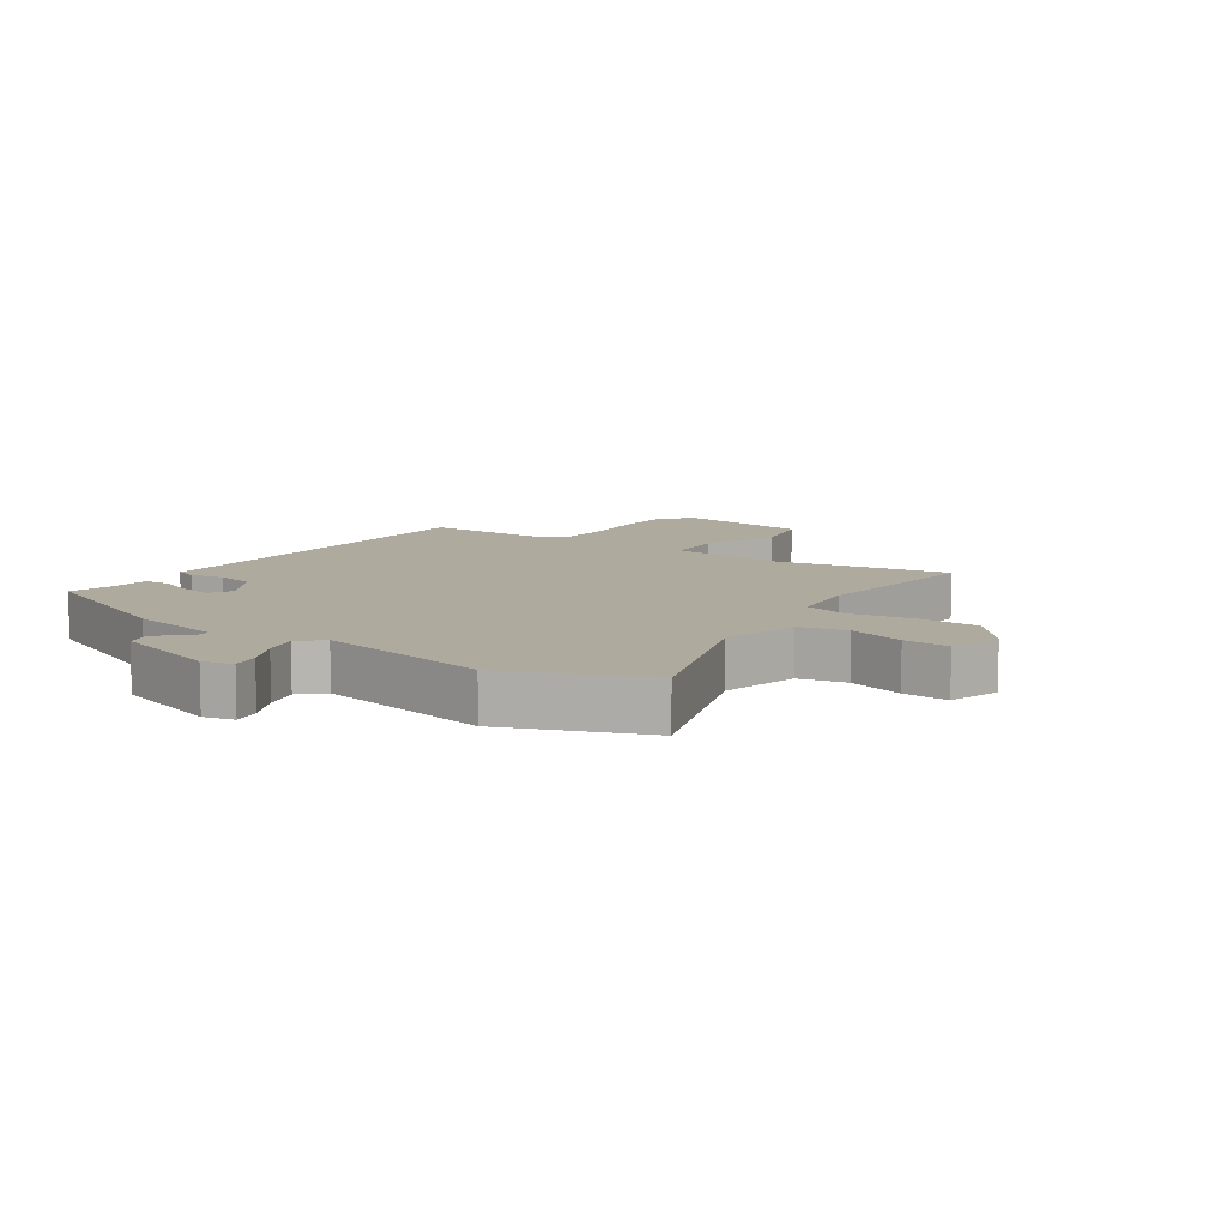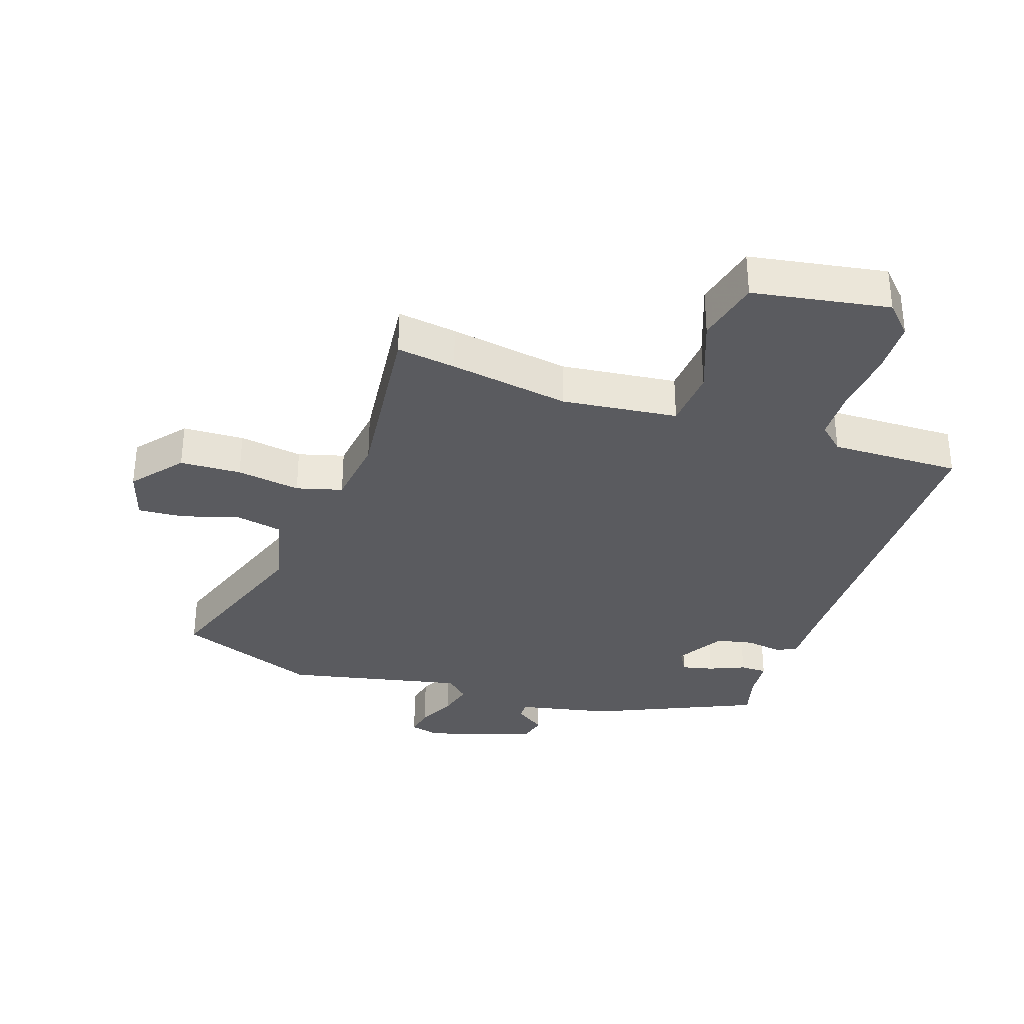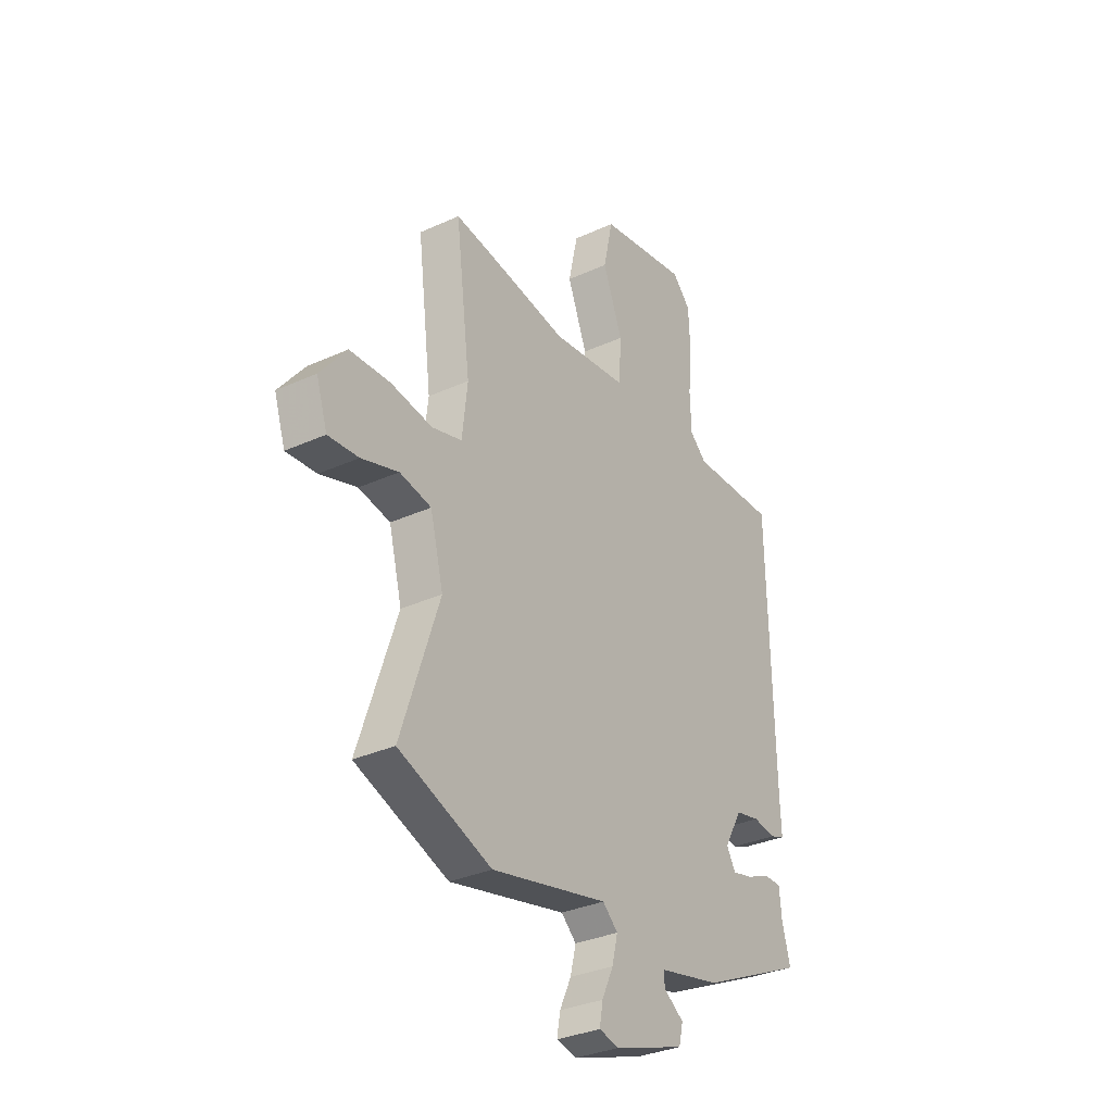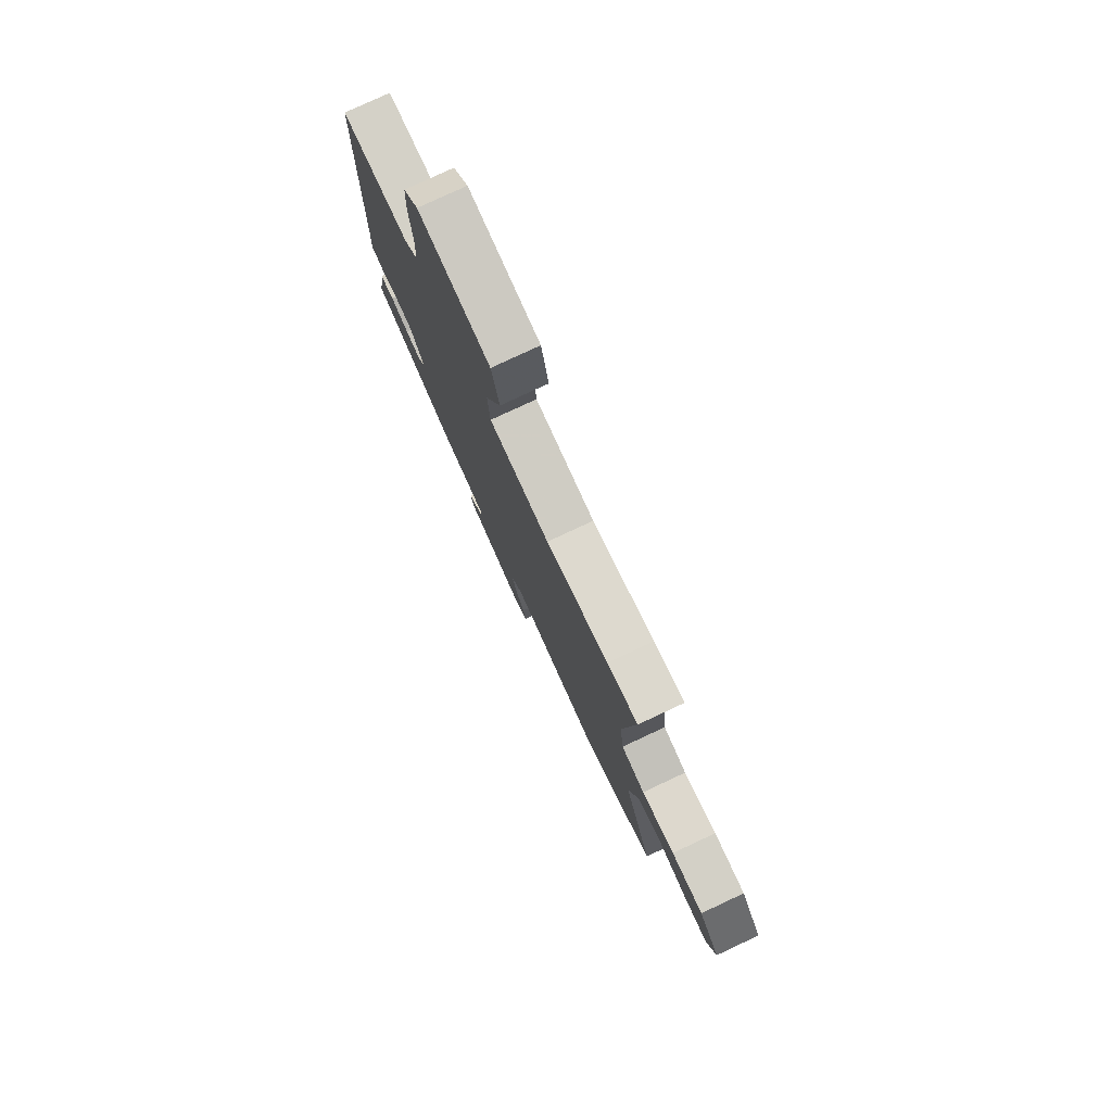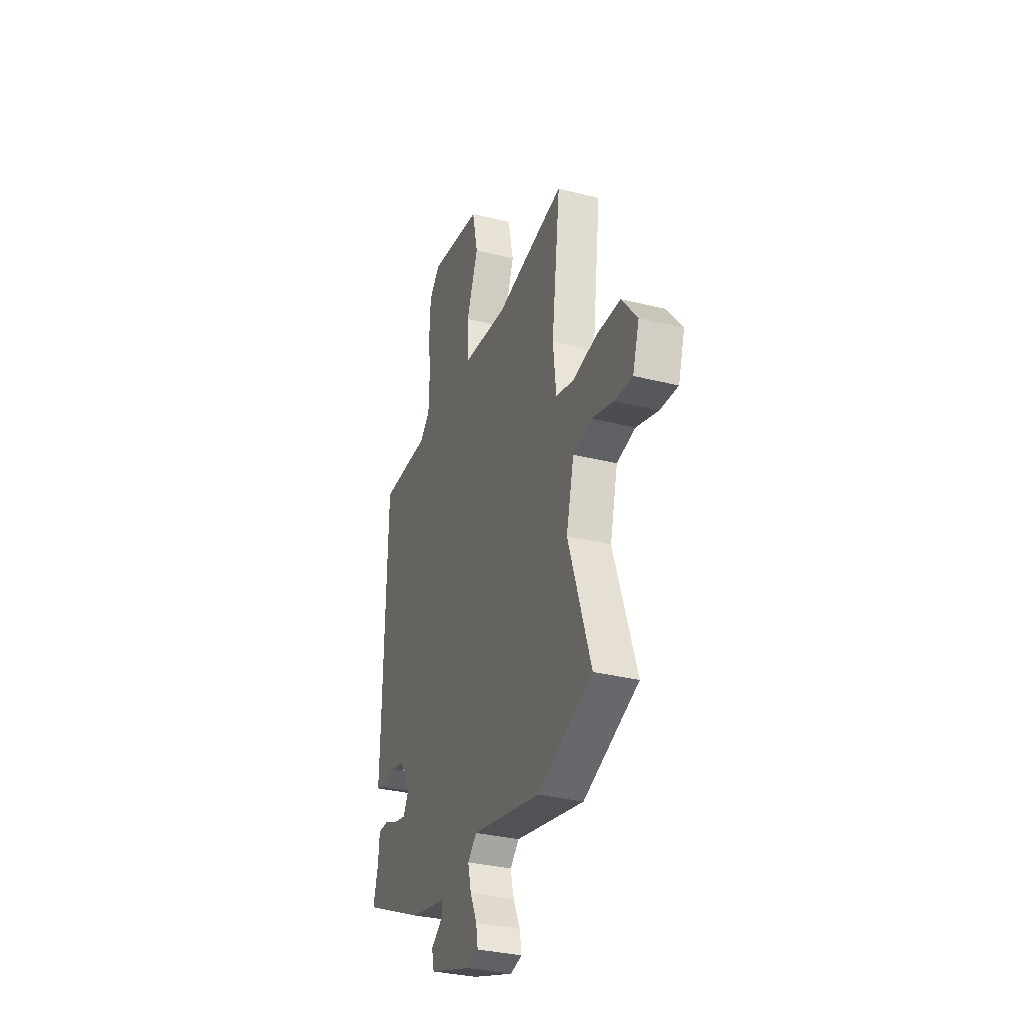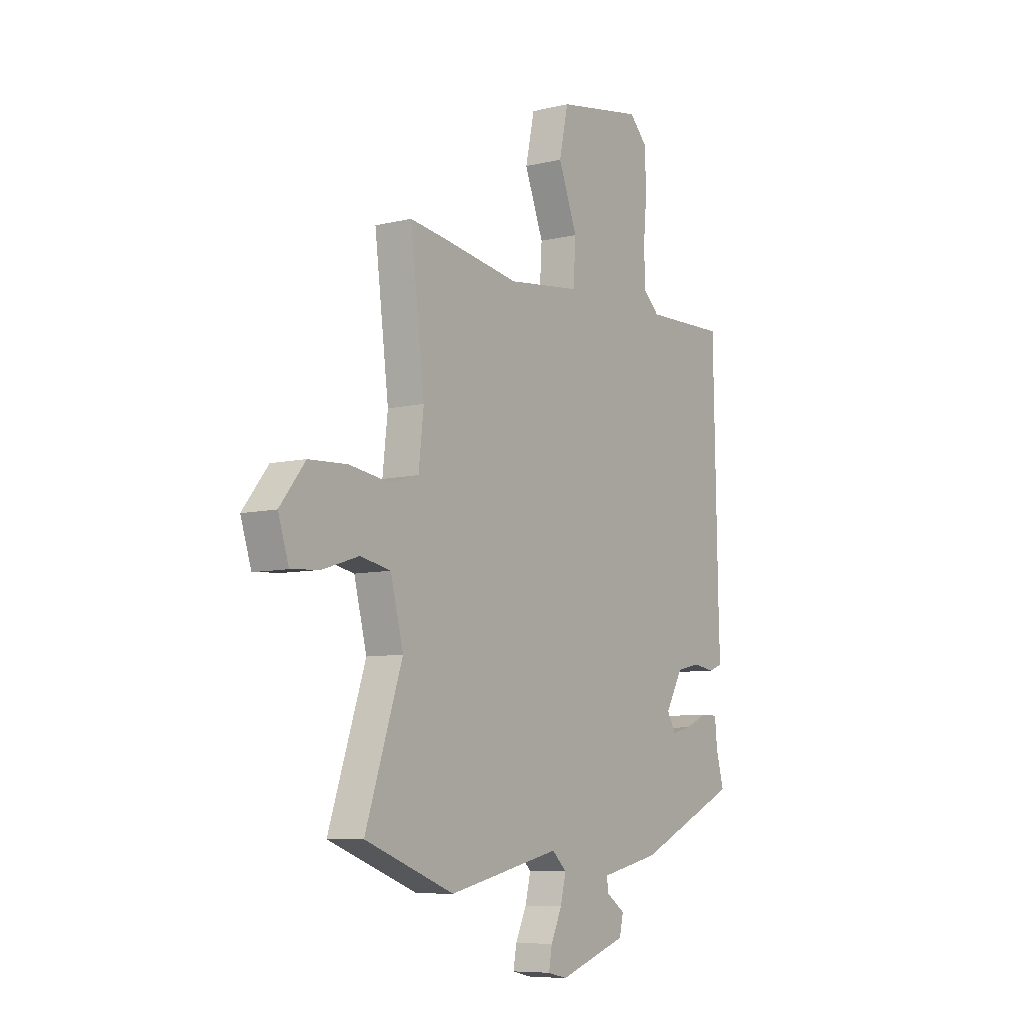
<metadata>
{"format":"obj","ext":"obj","renderer":"f3d","projection":"perspective","resolution":1024,"background":"white","views":[{"elev":9.3,"azim":-146.4,"up":"+Y"},{"elev":-33.4,"azim":-19.3,"up":"+Y"},{"elev":-32.5,"azim":-57.6,"up":"+Z"},{"elev":78.5,"azim":-115.1,"up":"+Z"},{"elev":-32.7,"azim":-109.2,"up":"+Z"},{"elev":-7.8,"azim":-56.0,"up":"+Z"}]}
</metadata>
<code>
v 0.457 0.07 0.495
v 0.468 0.07 -0.062
v 0.471 0.07 -0.138
v 0.436 0.07 -0.151
v 0.38 0.07 -0.143
v 0.321 0.07 -0.156
v 0.277 0.07 -0.233
v 0.299 0.07 -0.271
v 0.349 0.07 -0.259
v 0.406 0.07 -0.234
v 0.449 0.07 -0.234
v 0.455 0.07 -0.296
v 0.475 0.07 -0.369
v 0.216 0.07 -0.488
v 0.066 0.07 -0.521
v 0.067 0.07 -0.55
v 0.116 0.07 -0.584
v 0.106 0.07 -0.627
v -0.067 0.07 -0.686
v -0.116 0.07 -0.675
v -0.108 0.07 -0.629
v -0.08 0.07 -0.569
v -0.066 0.07 -0.512
v -0.103 0.07 -0.478
v -0.387 0.07 -0.542
v -0.613 0.07 -0.458
v -0.52 0.07 -0.181
v -0.552 0.07 -0.056
v -0.629 0.07 -0.041
v -0.719 0.07 -0.07
v -0.793 0.07 -0.076
v -0.82 0.07 0.007
v -0.756 0.07 0.088
v -0.658 0.07 0.093
v -0.556 0.07 0.078
v -0.483 0.07 0.099
v -0.47 0.07 0.213
v -0.506 0.07 0.501
v -0.411 0.07 0.488
v -0.219 0.07 0.458
v -0.034 0.07 0.481
v -0.028 0.07 0.578
v -0.076 0.07 0.701
v -0.053 0.07 0.806
v 0.165 0.07 0.845
v 0.21 0.07 0.799
v 0.214 0.07 0.711
v 0.205 0.07 0.61
v 0.208 0.07 0.526
v 0.249 0.07 0.489
v 0.457 0 0.495
v 0.468 0 -0.062
v 0.471 0 -0.138
v 0.436 0 -0.151
v 0.38 0 -0.143
v 0.321 0 -0.156
v 0.277 0 -0.233
v 0.299 0 -0.271
v 0.349 0 -0.259
v 0.406 0 -0.234
v 0.449 0 -0.234
v 0.455 0 -0.296
v 0.475 0 -0.369
v 0.216 0 -0.488
v 0.066 0 -0.521
v 0.067 0 -0.55
v 0.116 0 -0.584
v 0.106 0 -0.627
v -0.067 0 -0.686
v -0.116 0 -0.675
v -0.108 0 -0.629
v -0.08 0 -0.569
v -0.066 0 -0.512
v -0.103 0 -0.478
v -0.387 0 -0.542
v -0.613 0 -0.458
v -0.52 0 -0.181
v -0.552 0 -0.056
v -0.629 0 -0.041
v -0.719 0 -0.07
v -0.793 0 -0.076
v -0.82 0 0.007
v -0.756 0 0.088
v -0.658 0 0.093
v -0.556 0 0.078
v -0.483 0 0.099
v -0.47 0 0.213
v -0.506 0 0.501
v -0.411 0 0.488
v -0.219 0 0.458
v -0.034 0 0.481
v -0.028 0 0.578
v -0.076 0 0.701
v -0.053 0 0.806
v 0.165 0 0.845
v 0.21 0 0.799
v 0.214 0 0.711
v 0.205 0 0.61
v 0.208 0 0.526
v 0.249 0 0.489
f 46 47 48
f 45 46 48
f 44 45 48
f 43 44 48
f 42 43 48
f 41 42 48 49
f 37 38 39 40
f 36 37 40 41
f 33 34 35
f 32 33 35
f 31 32 35
f 30 31 35
f 29 30 35
f 28 29 35 36
f 41 49 50
f 36 41 50
f 28 36 50
f 27 28 50
f 20 21 22
f 19 20 22
f 18 19 22
f 17 18 22
f 16 17 22
f 15 16 22 23
f 15 23 24
f 14 15 24
f 13 14 24
f 12 13 24
f 11 12 24
f 10 11 24
f 9 10 24
f 2 3 4 5
f 2 5 6
f 1 2 6
f 50 1 6 7
f 26 27 50 7
f 8 9 24 25
f 7 8 25 26
f 98 97 96
f 98 96 95
f 98 95 94
f 98 94 93
f 98 93 92
f 99 98 92 91
f 90 89 88 87
f 91 90 87 86
f 85 84 83
f 85 83 82
f 85 82 81
f 85 81 80
f 85 80 79
f 86 85 79 78
f 100 99 91
f 100 91 86
f 100 86 78
f 100 78 77
f 72 71 70
f 72 70 69
f 72 69 68
f 72 68 67
f 72 67 66
f 73 72 66 65
f 74 73 65
f 74 65 64
f 74 64 63
f 74 63 62
f 74 62 61
f 74 61 60
f 74 60 59
f 55 54 53 52
f 56 55 52
f 56 52 51
f 57 56 51 100
f 57 100 77 76
f 75 74 59 58
f 76 75 58 57
f 1 51 52 2
f 2 52 53 3
f 3 53 54 4
f 4 54 55 5
f 5 55 56 6
f 6 56 57 7
f 7 57 58 8
f 8 58 59 9
f 9 59 60 10
f 10 60 61 11
f 11 61 62 12
f 12 62 63 13
f 13 63 64 14
f 14 64 65 15
f 15 65 66 16
f 16 66 67 17
f 17 67 68 18
f 18 68 69 19
f 19 69 70 20
f 20 70 71 21
f 21 71 72 22
f 22 72 73 23
f 23 73 74 24
f 24 74 75 25
f 25 75 76 26
f 26 76 77 27
f 27 77 78 28
f 28 78 79 29
f 29 79 80 30
f 30 80 81 31
f 31 81 82 32
f 32 82 83 33
f 33 83 84 34
f 34 84 85 35
f 35 85 86 36
f 36 86 87 37
f 37 87 88 38
f 38 88 89 39
f 39 89 90 40
f 40 90 91 41
f 41 91 92 42
f 42 92 93 43
f 43 93 94 44
f 44 94 95 45
f 45 95 96 46
f 46 96 97 47
f 47 97 98 48
f 48 98 99 49
f 49 99 100 50
f 50 100 51 1

</code>
